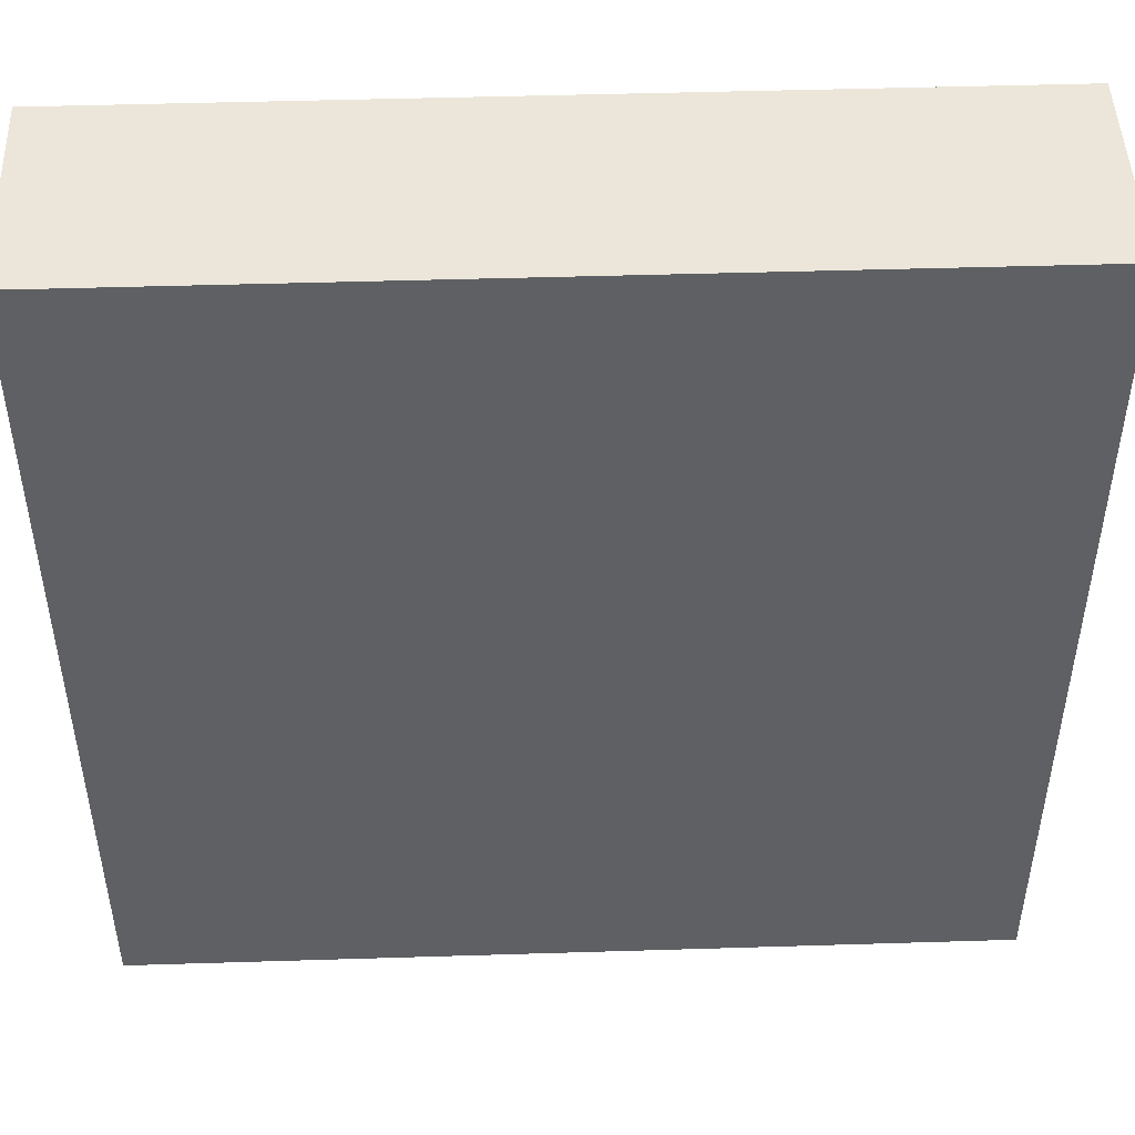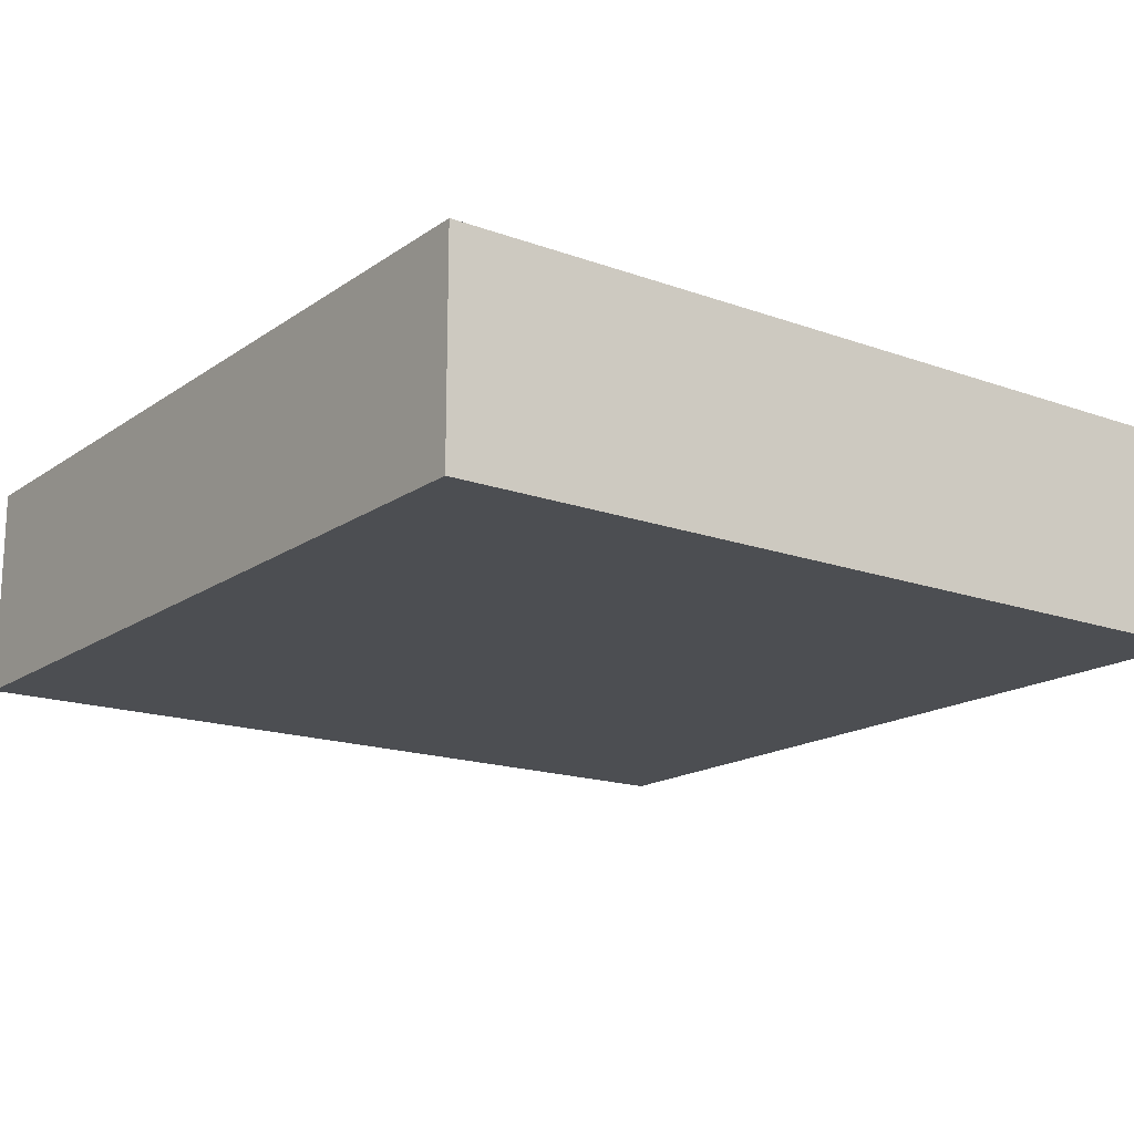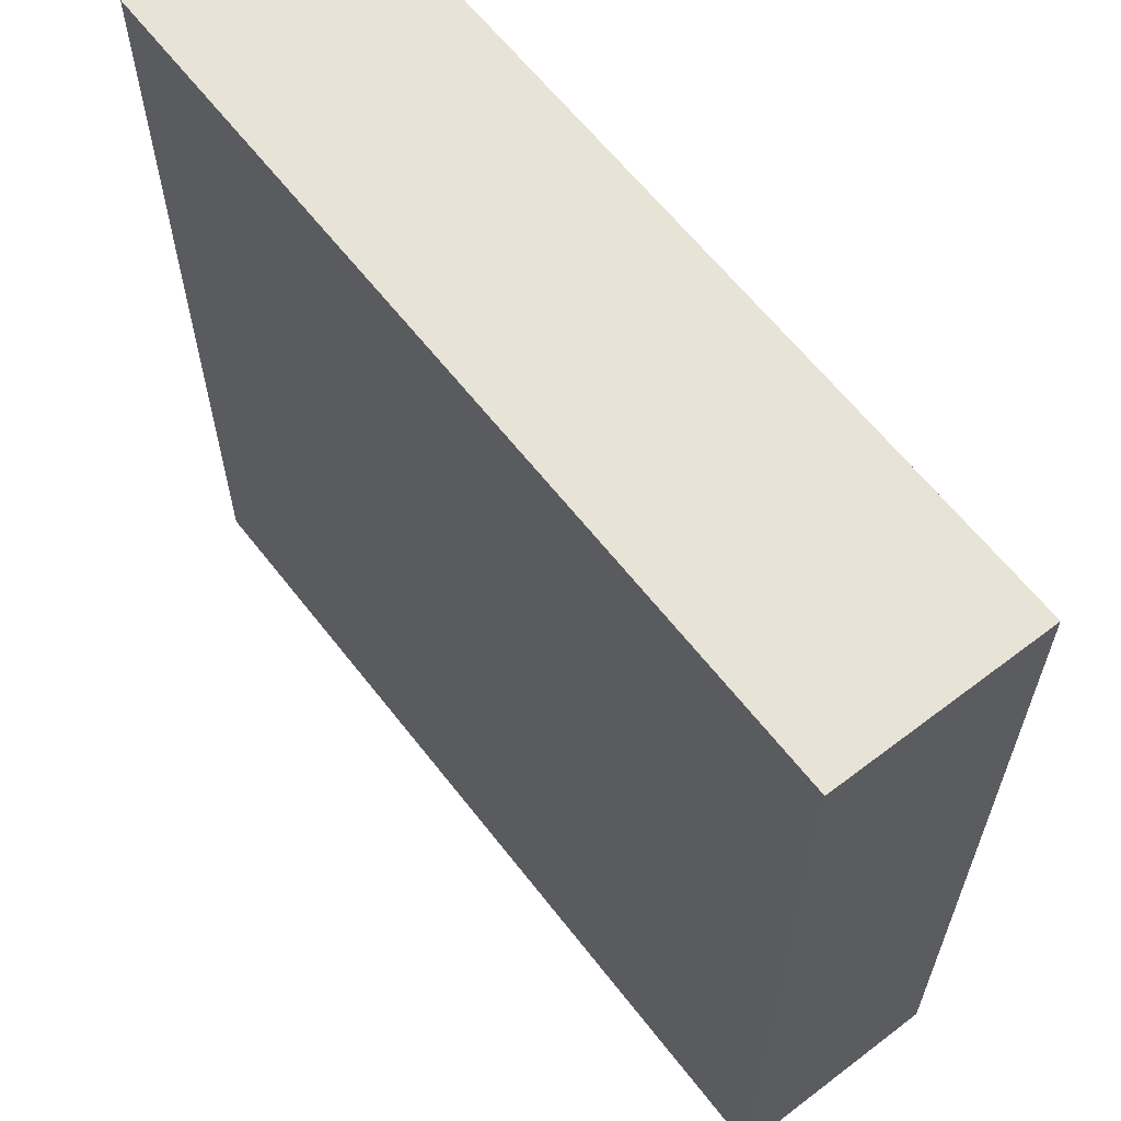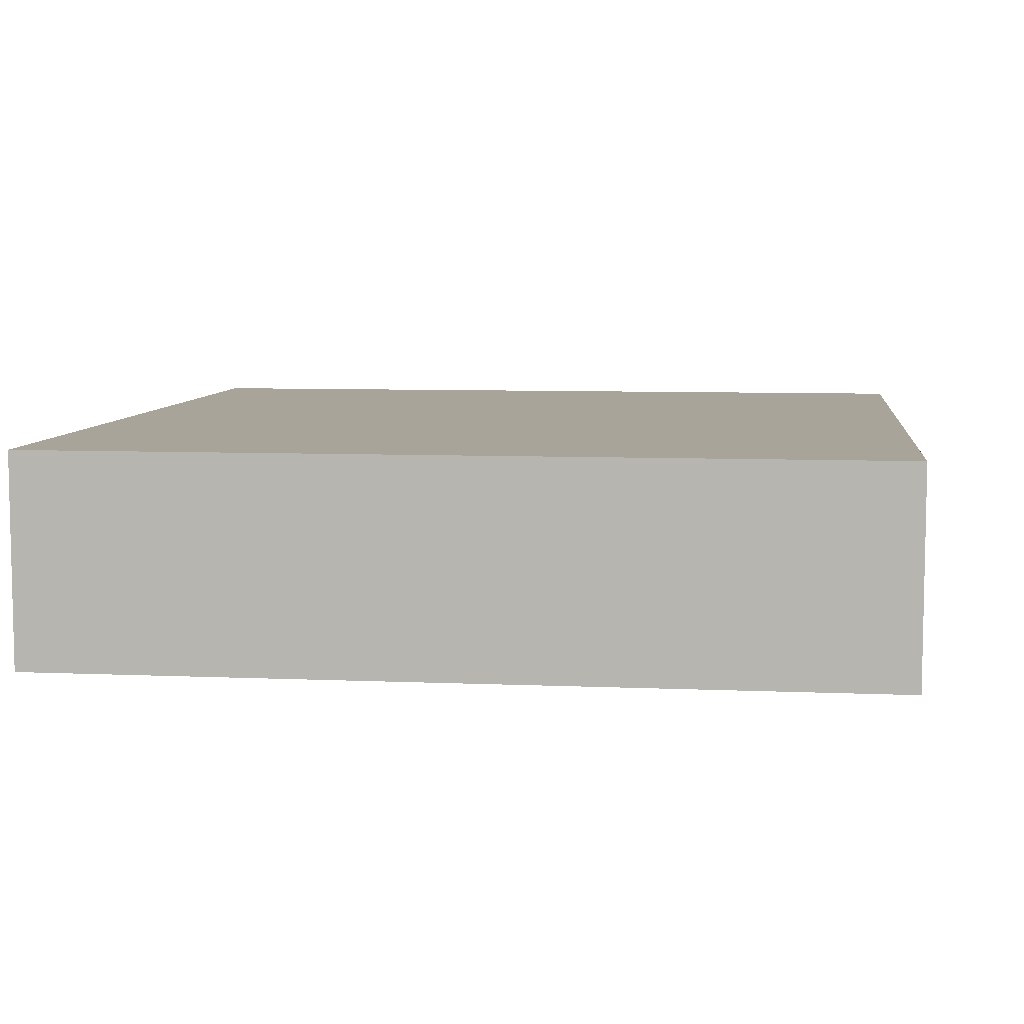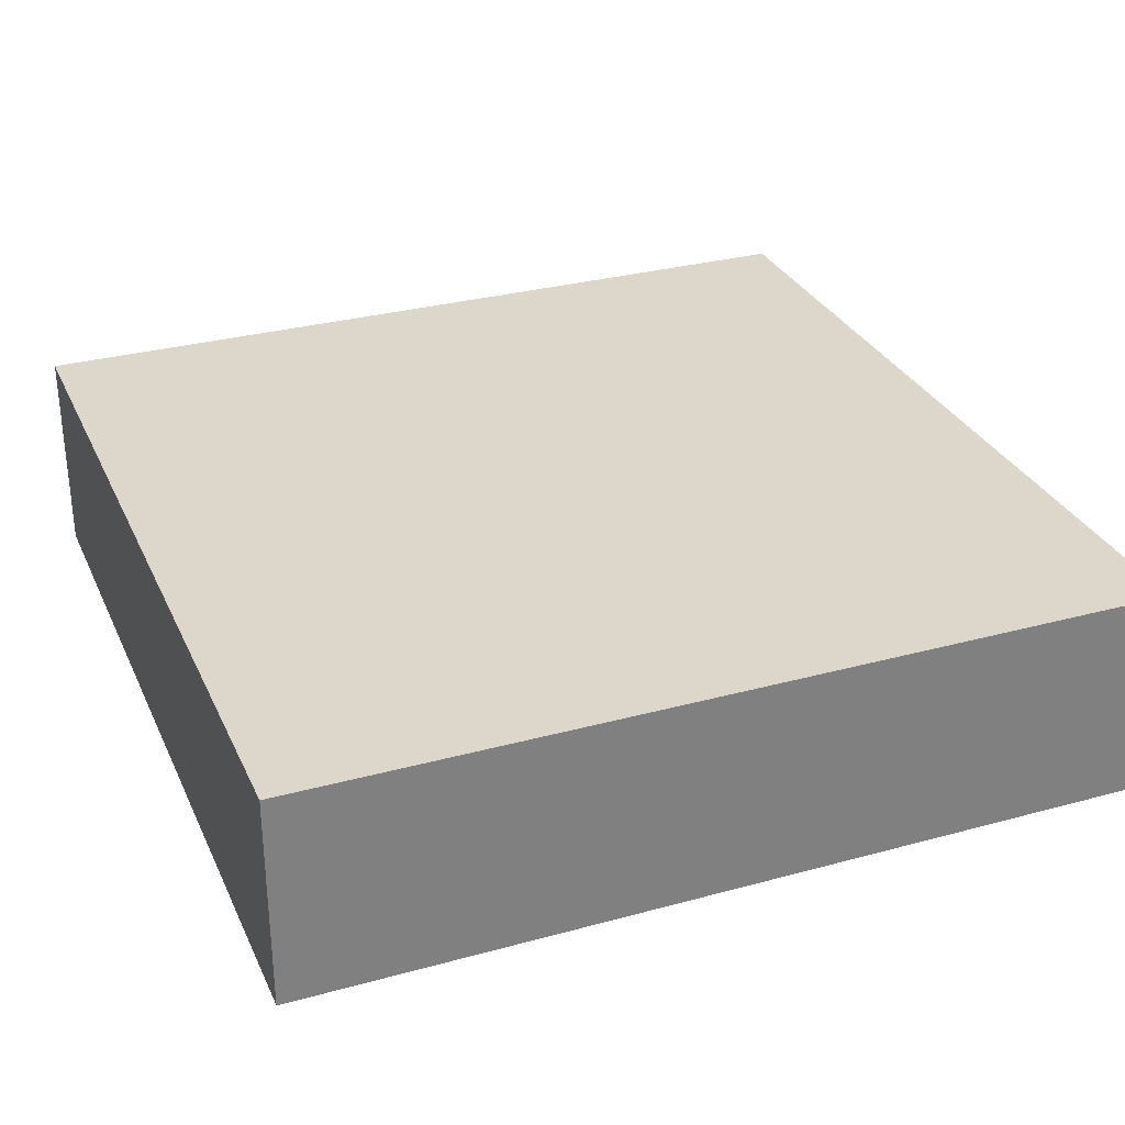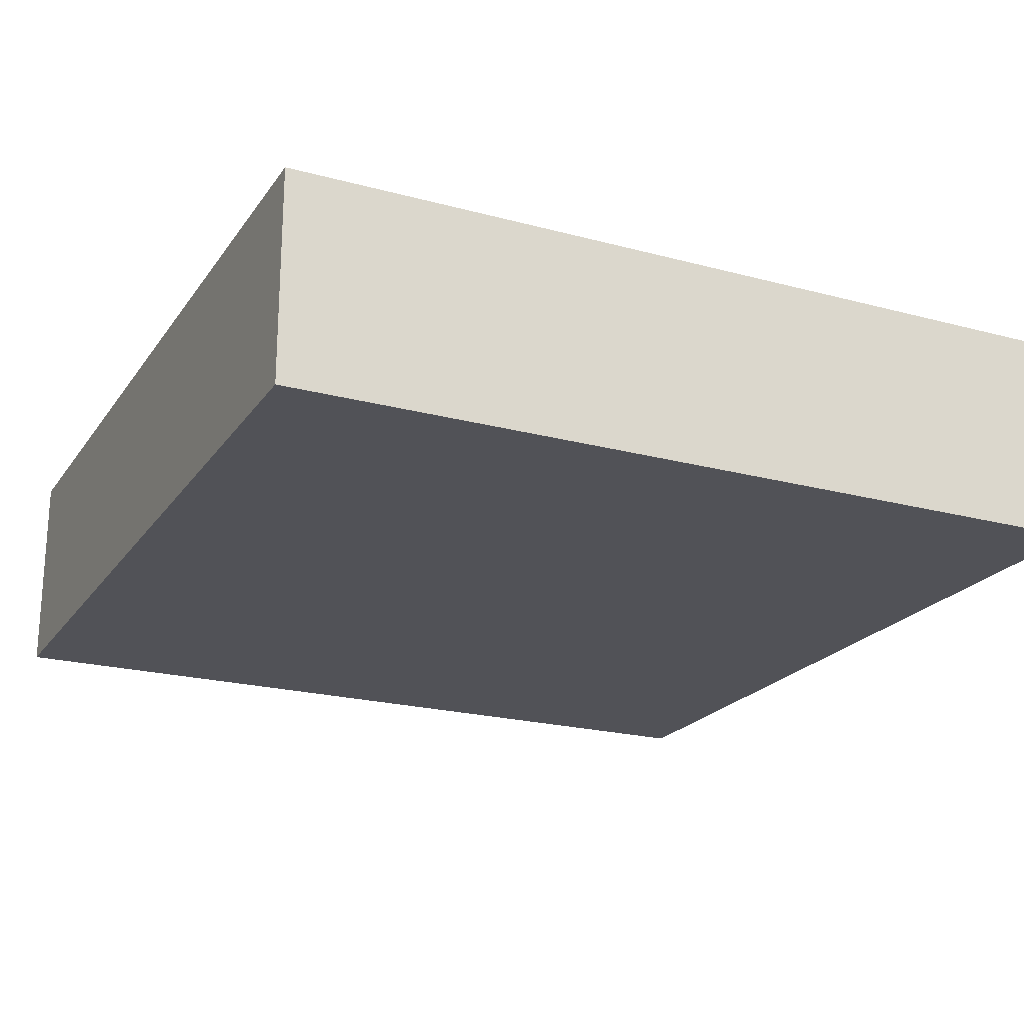
<metadata>
{"format":"obj","ext":"obj","renderer":"f3d","projection":"perspective","resolution":1024,"background":"white","views":[{"elev":47.3,"azim":-2.0,"up":"+Z"},{"elev":-16.7,"azim":53.8,"up":"+Y"},{"elev":62.2,"azim":52.3,"up":"+Z"},{"elev":7.3,"azim":97.0,"up":"+Y"},{"elev":30.5,"azim":68.5,"up":"+Y"},{"elev":-21.5,"azim":64.6,"up":"+Y"}]}
</metadata>
<code>
o Cube.001
v 1 -0.25 1
v -1 -0.25 1
v -1 -0.25 -1
v -1 0.25 -1
v -1 0.25 1
v 1 0.25 1
v 1 0.25 -1
v 1 -0.25 -1
f 1 2 3
f 4 5 6
f 7 6 1
f 6 5 2
f 5 4 3
f 8 3 4
f 8 1 3
f 7 4 6
f 8 7 1
f 1 6 2
f 2 5 3
f 7 8 4

</code>
